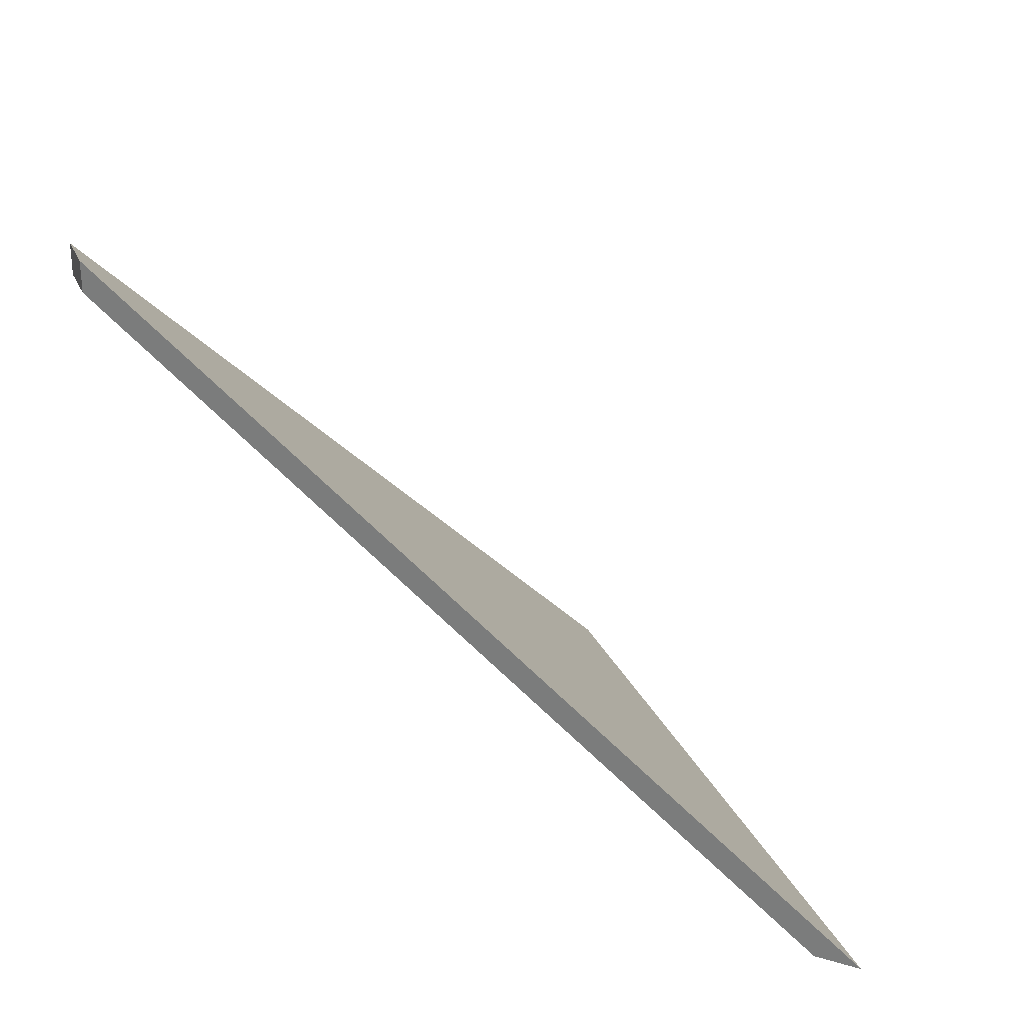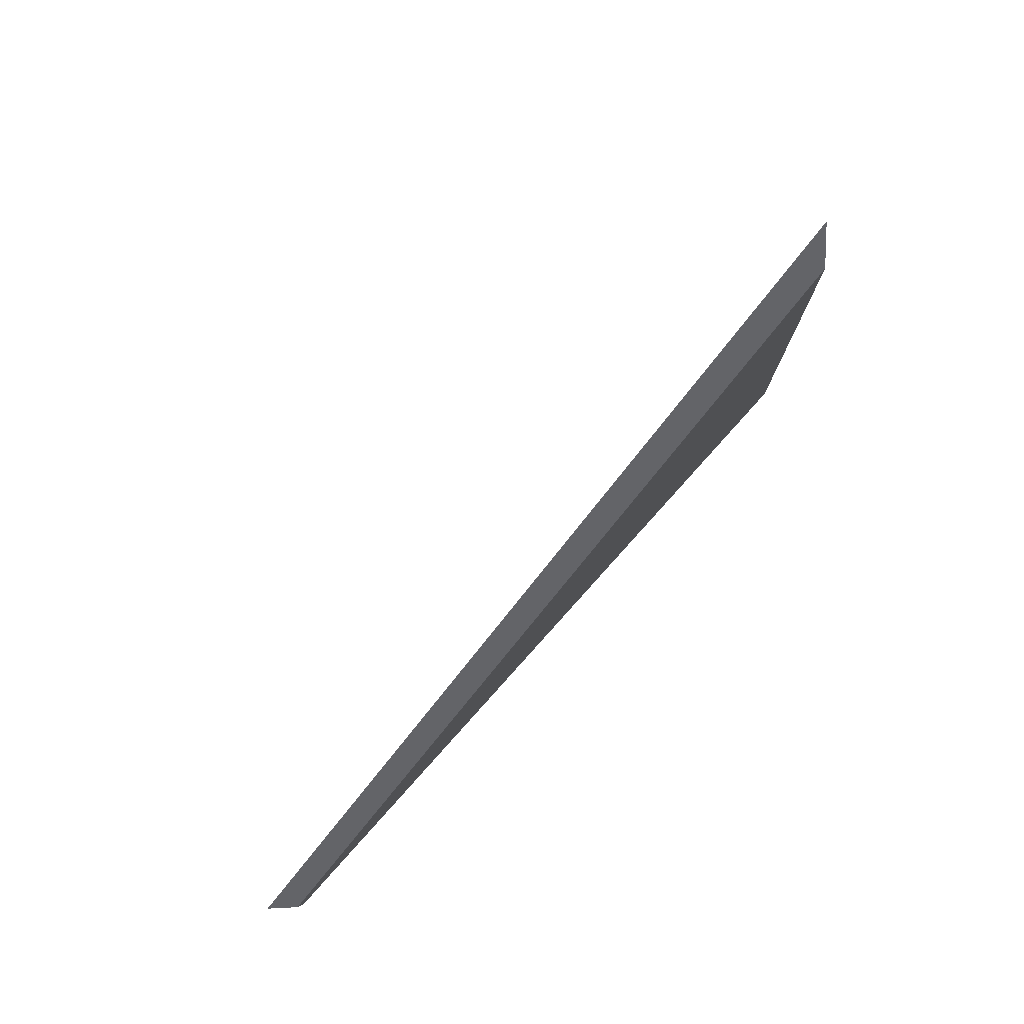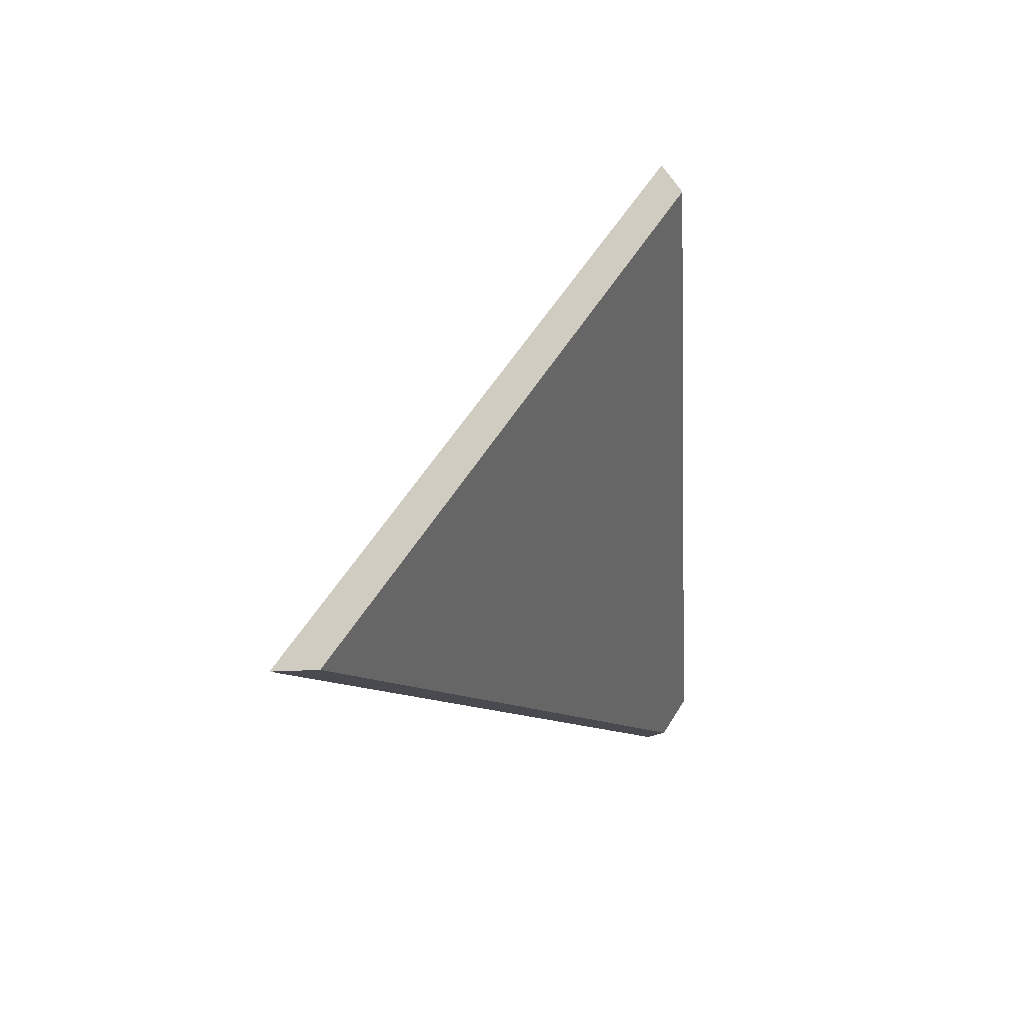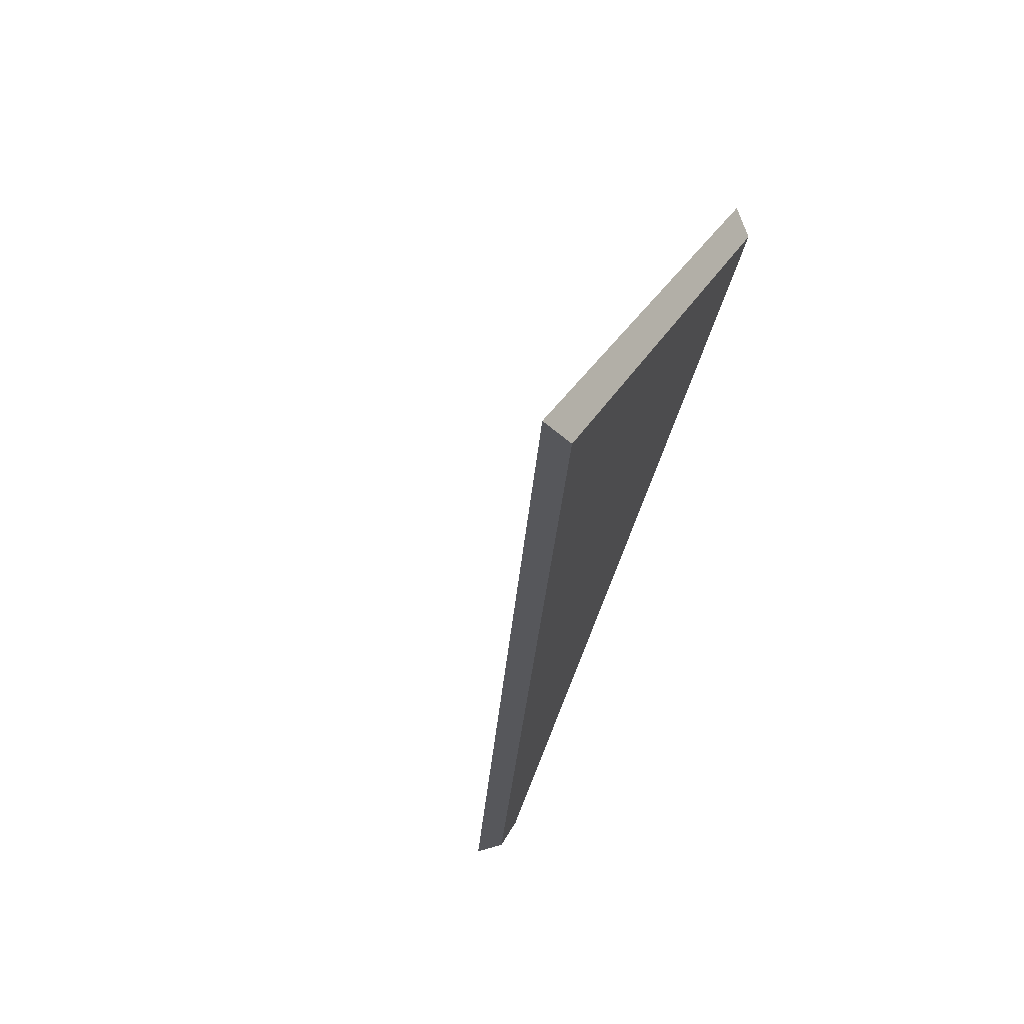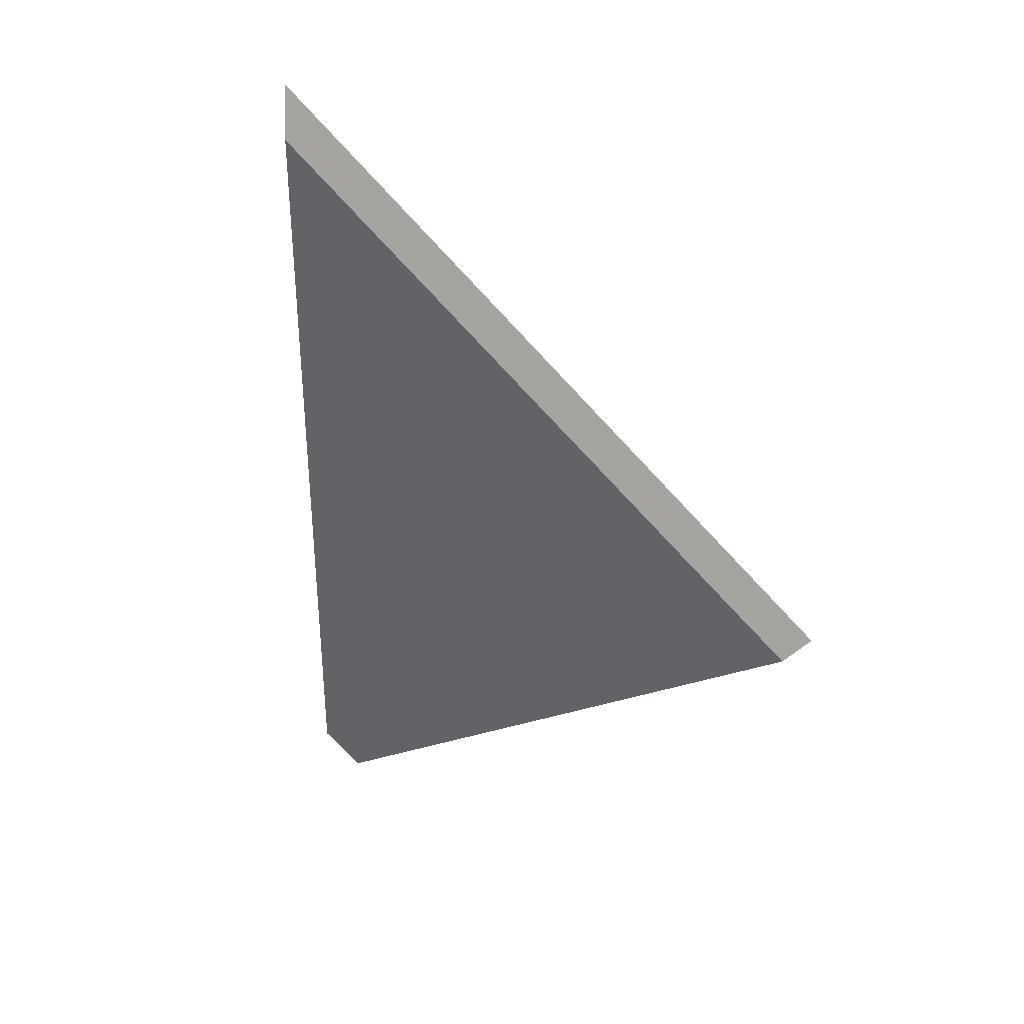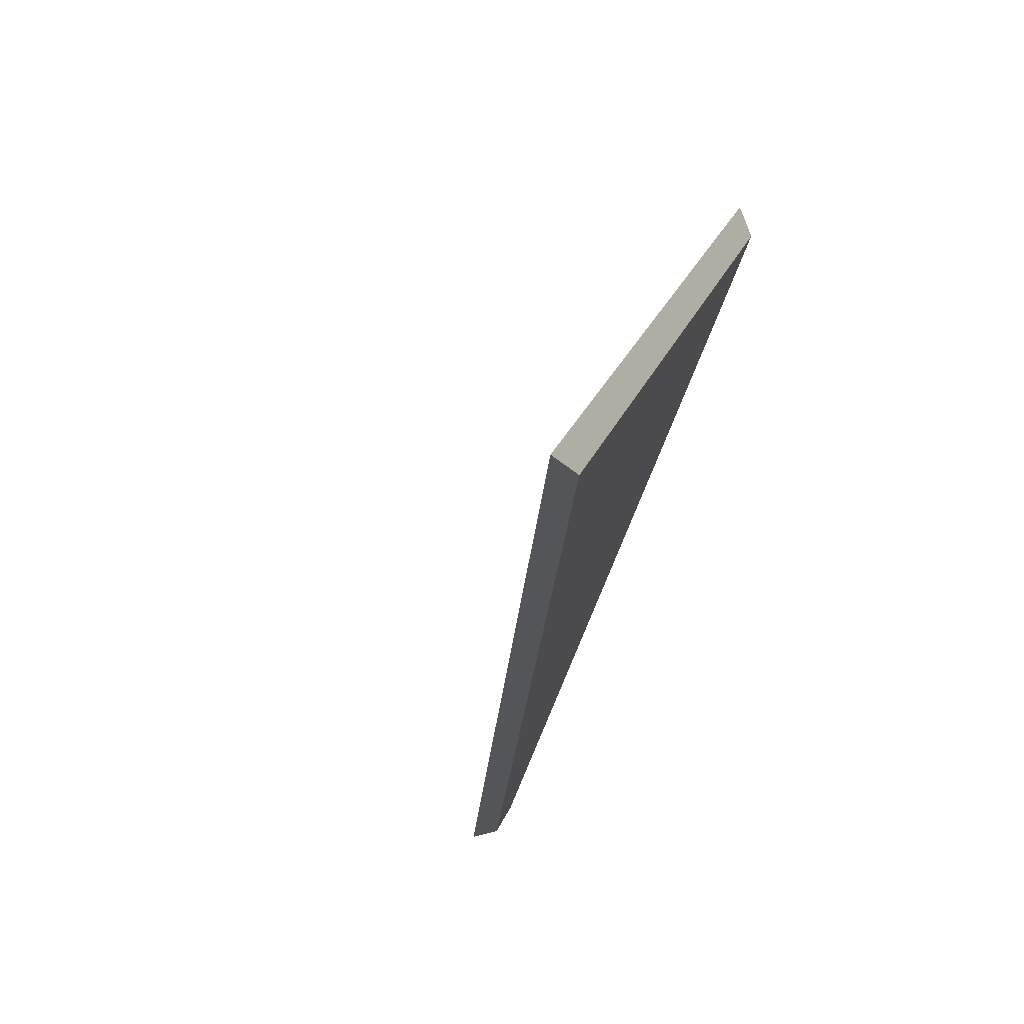
<metadata>
{"format":"obj","ext":"obj","renderer":"f3d","projection":"perspective","resolution":1024,"background":"white","views":[{"elev":26.7,"azim":-164.0,"up":"+Y"},{"elev":-60.0,"azim":-86.3,"up":"+Z"},{"elev":-16.8,"azim":-33.2,"up":"+Z"},{"elev":-35.4,"azim":-58.1,"up":"+Z"},{"elev":-73.3,"azim":-100.8,"up":"+Y"},{"elev":-32.8,"azim":-58.8,"up":"+Z"}]}
</metadata>
<code>
v -0.3884 -0.004399 1.581
v -0.4194 -0.004399 1.539
v -0.3577 0.03969 1.549
v -0.3552 0.03969 1.552
v -0.3577 0.04232 1.549
v -0.3577 0.03969 1.549
v -0.4194 -0.004399 1.539
v -0.4231 -0.004399 1.539
v -0.3552 0.04232 1.552
v -0.3552 0.03969 1.552
v -0.3577 0.03969 1.549
v -0.3577 0.04232 1.549
v -0.4231 -0.004399 1.539
v -0.4194 -0.004399 1.539
v -0.3884 -0.004399 1.581
v -0.3904 -0.004399 1.583
v -0.3904 -0.004399 1.583
v -0.3884 -0.004399 1.581
v -0.3552 0.03969 1.552
v -0.3552 0.04232 1.552
v -0.3552 0.04232 1.552
v -0.3577 0.04232 1.549
v -0.4231 -0.004399 1.539
v -0.3904 -0.004399 1.583
f 1 2 3
f 1 3 4
f 5 6 7
f 5 7 8
f 9 10 11
f 9 11 12
f 13 14 15
f 13 15 16
f 17 18 19
f 17 19 20
f 21 22 23
f 21 23 24

</code>
